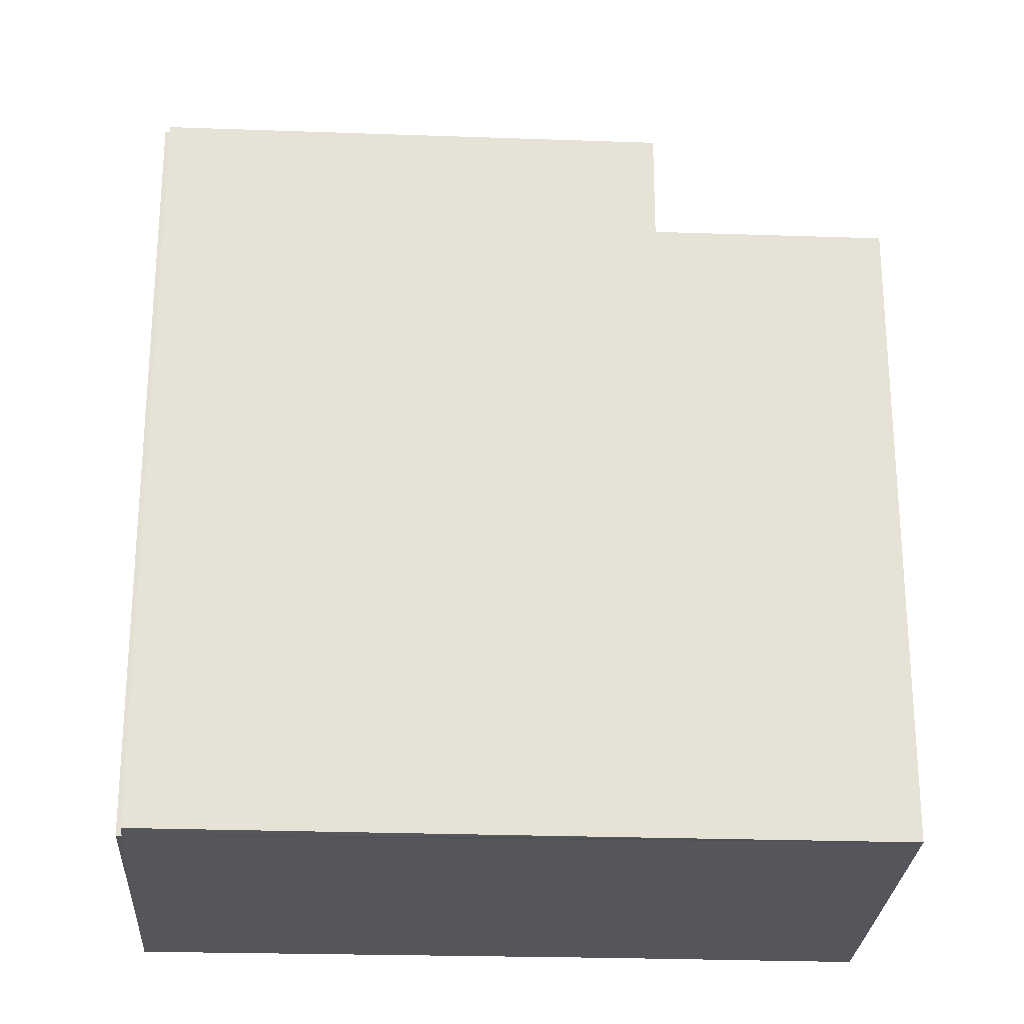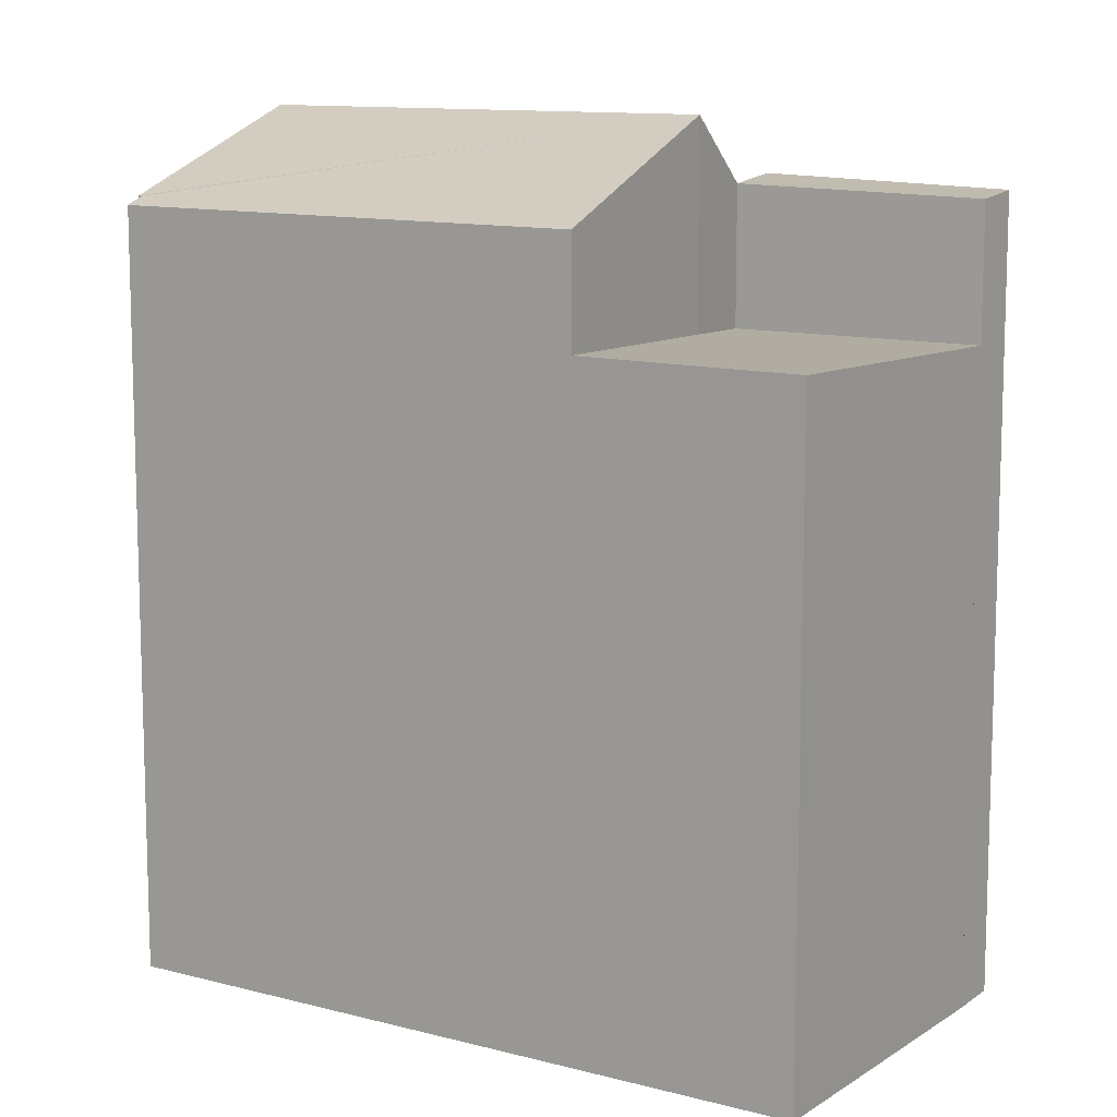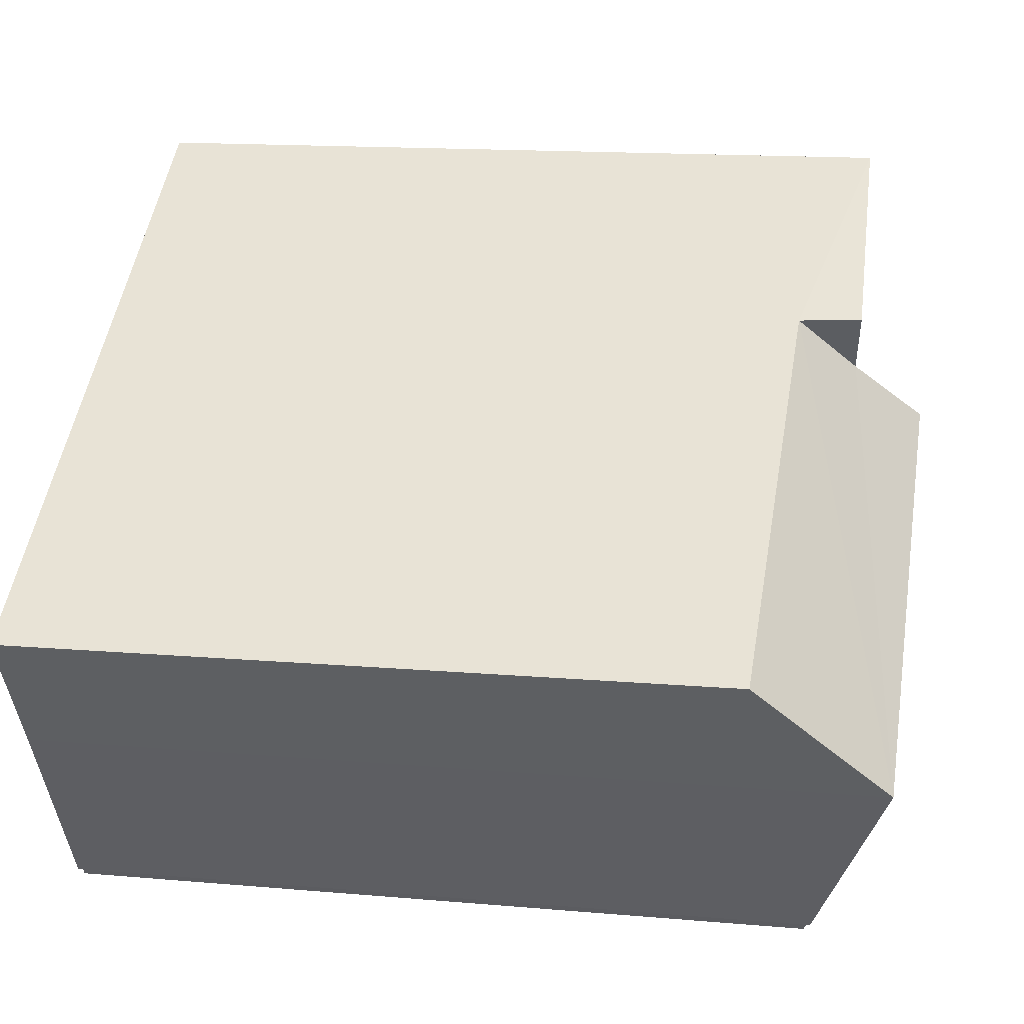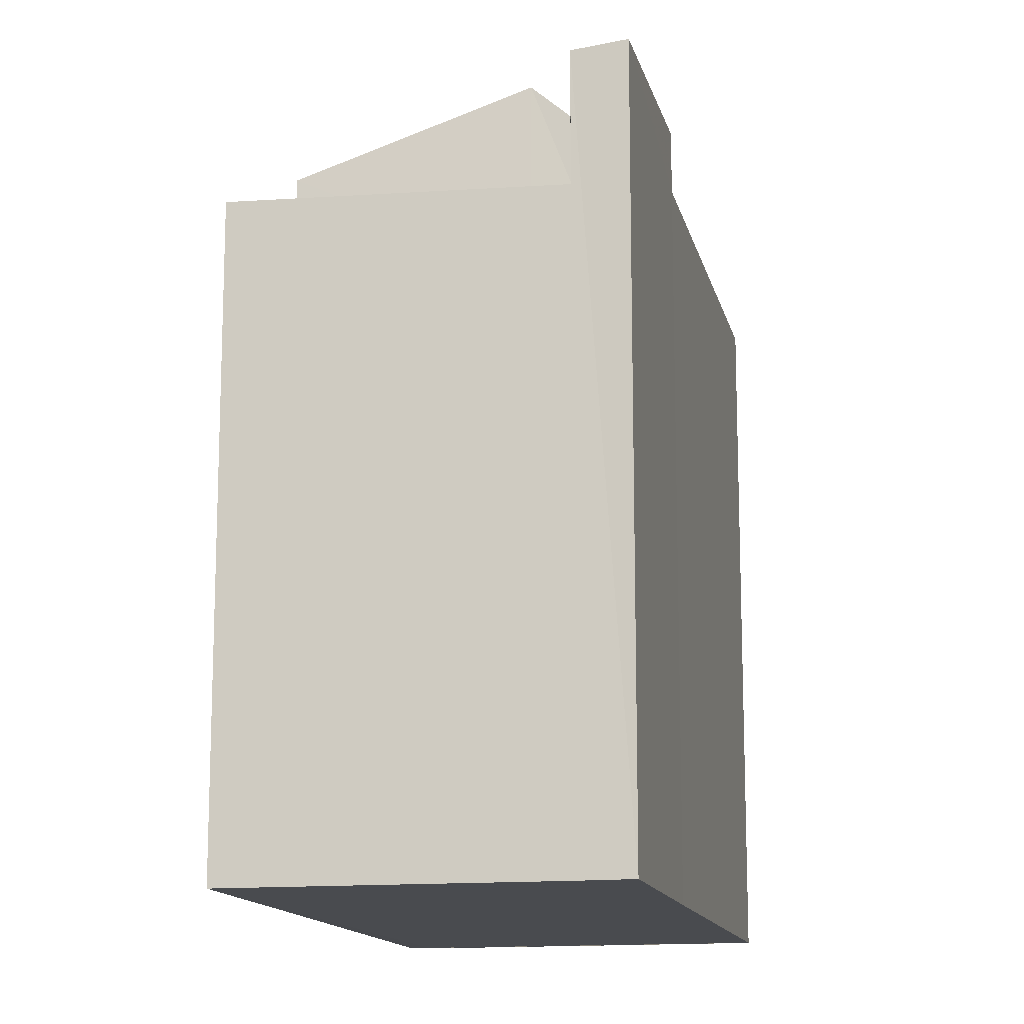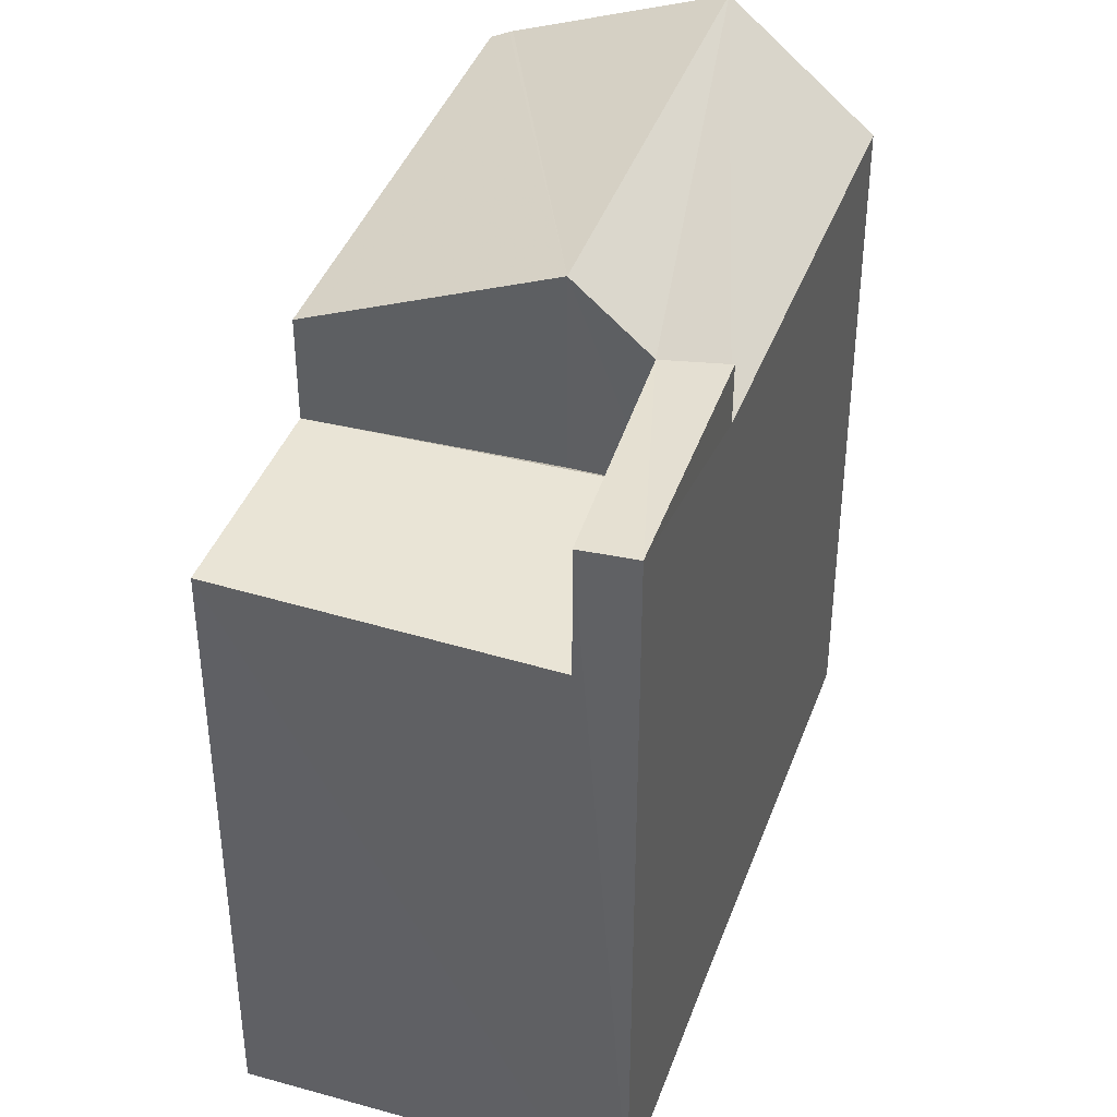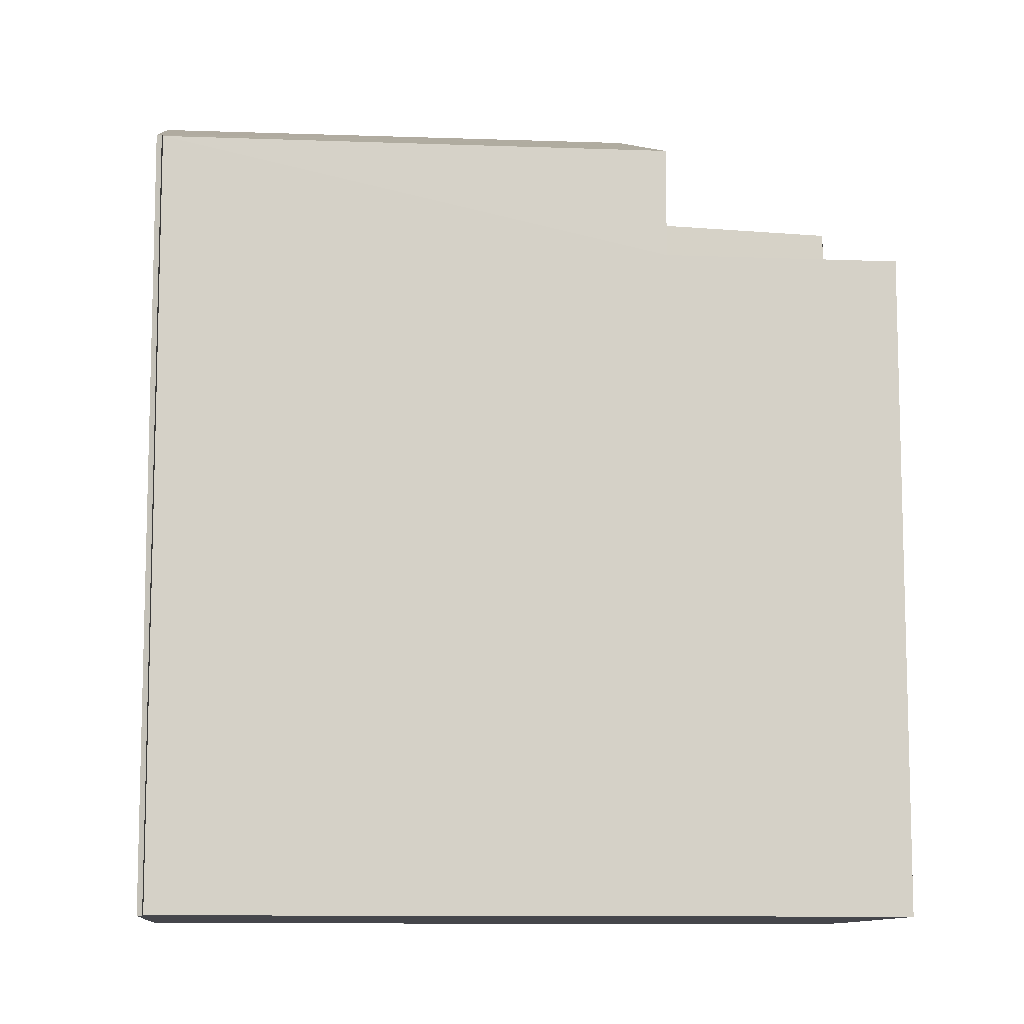
<metadata>
{"format":"obj","ext":"obj","renderer":"f3d","projection":"perspective","resolution":1024,"background":"white","views":[{"elev":-26.0,"azim":29.3,"up":"+Z"},{"elev":11.2,"azim":65.3,"up":"+Z"},{"elev":15.8,"azim":-79.4,"up":"+Y"},{"elev":-13.9,"azim":134.5,"up":"+Z"},{"elev":40.9,"azim":141.1,"up":"+Z"},{"elev":-10.2,"azim":27.4,"up":"+Z"}]}
</metadata>
<code>
v 8.474e+04 4.468e+05 -0.32
v 8.474e+04 4.468e+05 -0.32
v 8.474e+04 4.468e+05 -0.32
v 8.474e+04 4.468e+05 -0.32
v 8.474e+04 4.468e+05 -0.32
v 8.475e+04 4.468e+05 -0.32
v 8.475e+04 4.468e+05 -0.32
v 8.475e+04 4.468e+05 -0.32
v 8.475e+04 4.468e+05 -0.32
v 8.474e+04 4.468e+05 -0.32
v 8.474e+04 4.468e+05 9.664
v 8.474e+04 4.468e+05 9.593
v 8.474e+04 4.468e+05 10.28
v 8.474e+04 4.468e+05 10.28
v 8.474e+04 4.468e+05 11.38
v 8.475e+04 4.468e+05 10.44
v 8.474e+04 4.468e+05 10.54
v 8.474e+04 4.468e+05 10.45
v 8.474e+04 4.468e+05 10.18
v 8.475e+04 4.468e+05 10.37
v 8.475e+04 4.468e+05 8.518
v 8.475e+04 4.468e+05 8.644
v 8.475e+04 4.468e+05 8.657
v 8.475e+04 4.468e+05 10.15
v 8.474e+04 4.468e+05 8.565
v 8.474e+04 4.468e+05 11.38
v 8.474e+04 4.468e+05 8.536
f 1 2 3 4 5 6 7 8 9 10
f 11 5 4 12
f 13 2 1 14
f 15 3 2 13
f 16 6 5 11 17
f 17 11 18
f 14 1 10 19
f 20 21 7 6 16
f 22 8 7 21
f 23 9 8 22
f 24 23 25 26
f 12 4 3 15
f 19 10 9 23 24
f 18 27 21 20
f 26 25 27 18
f 27 25 23 22 21
f 18 20 16 17
f 26 15 13 14 19 24
f 15 26 18 11 12

</code>
